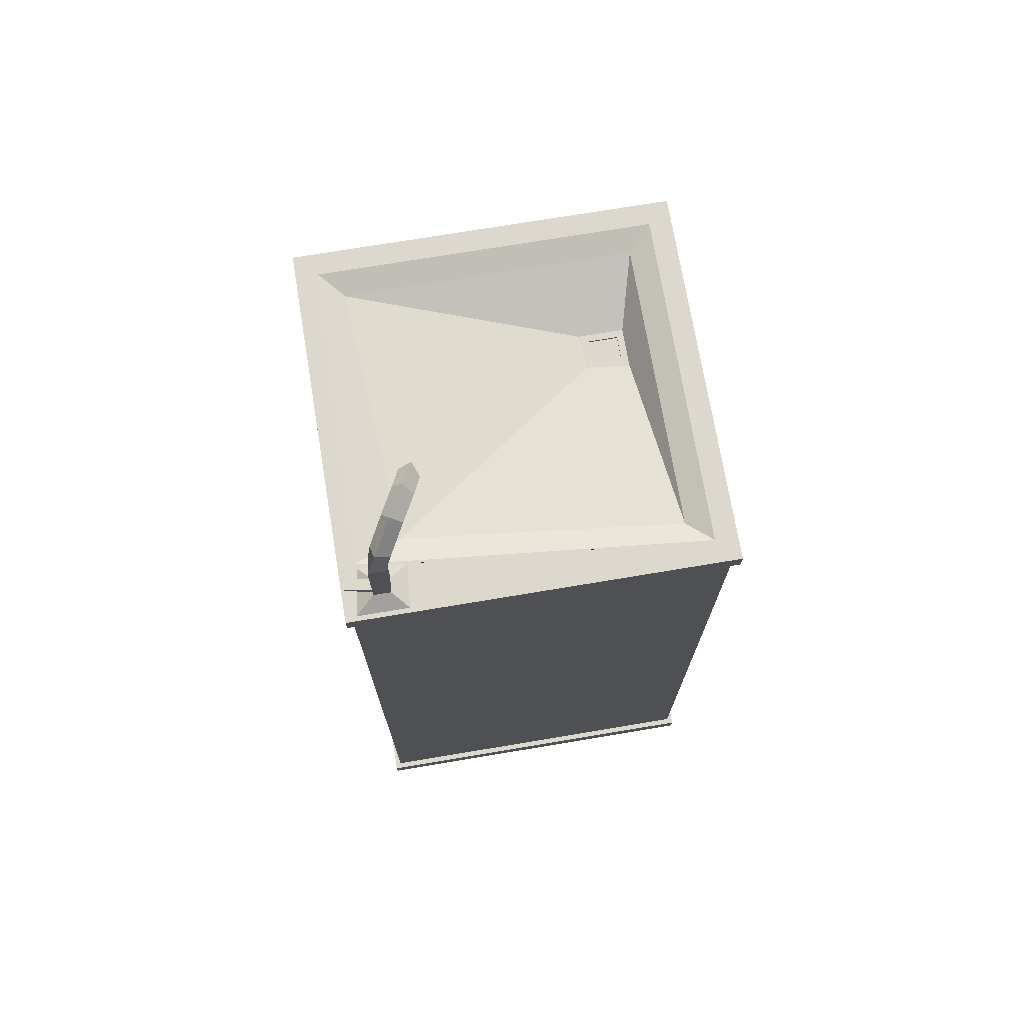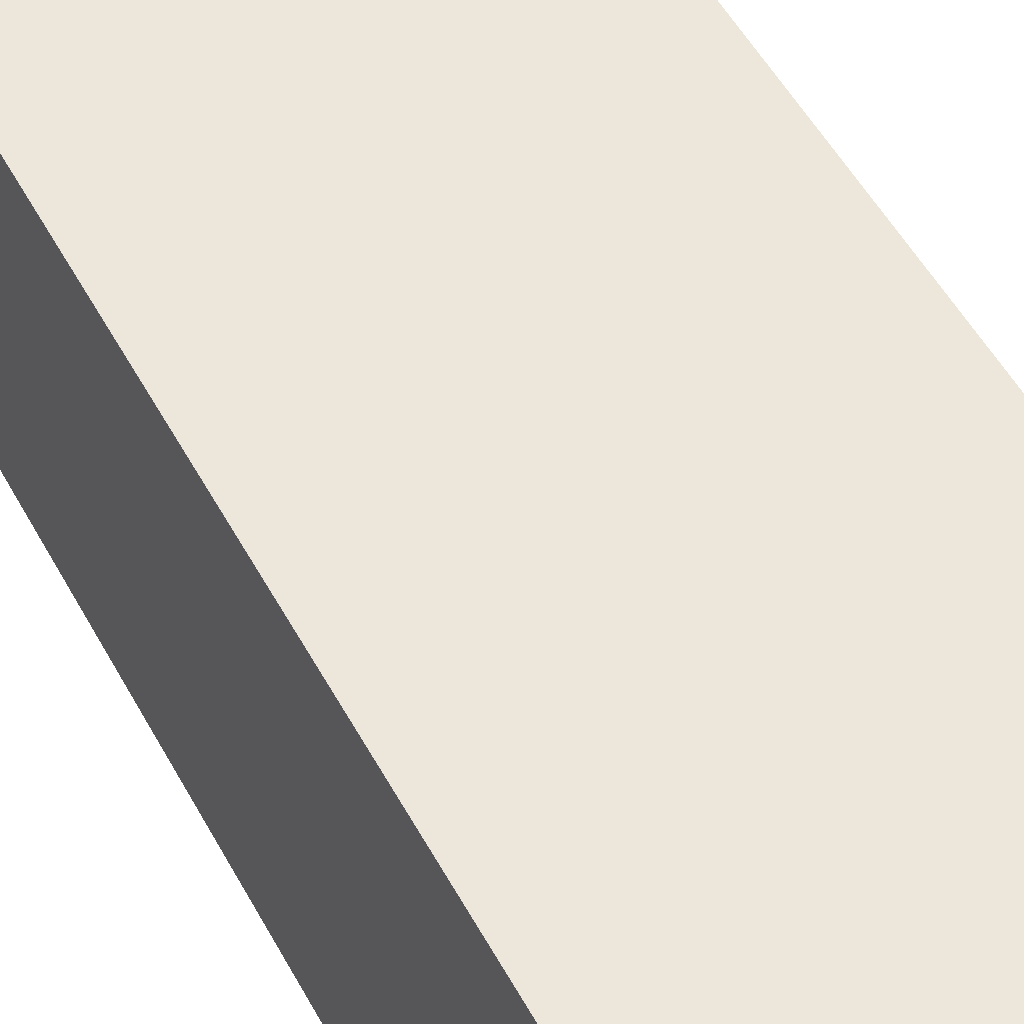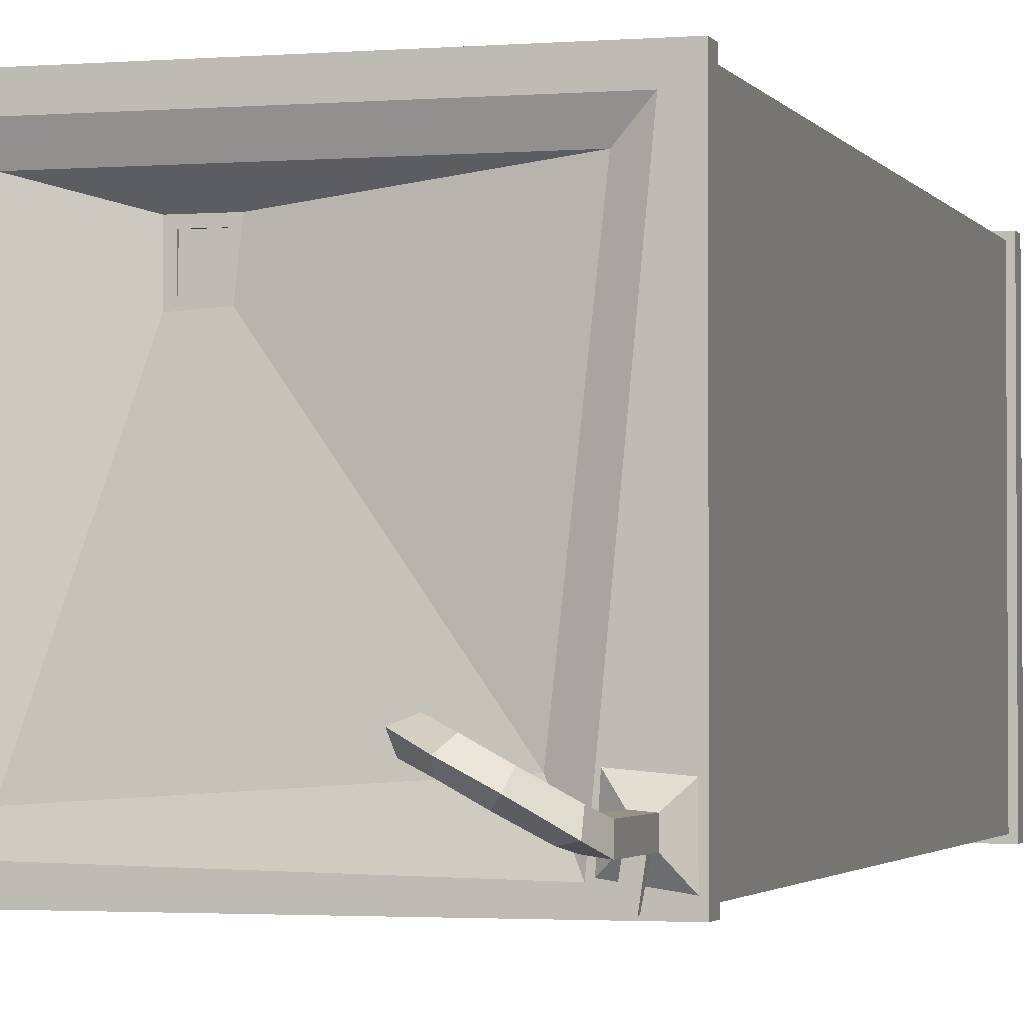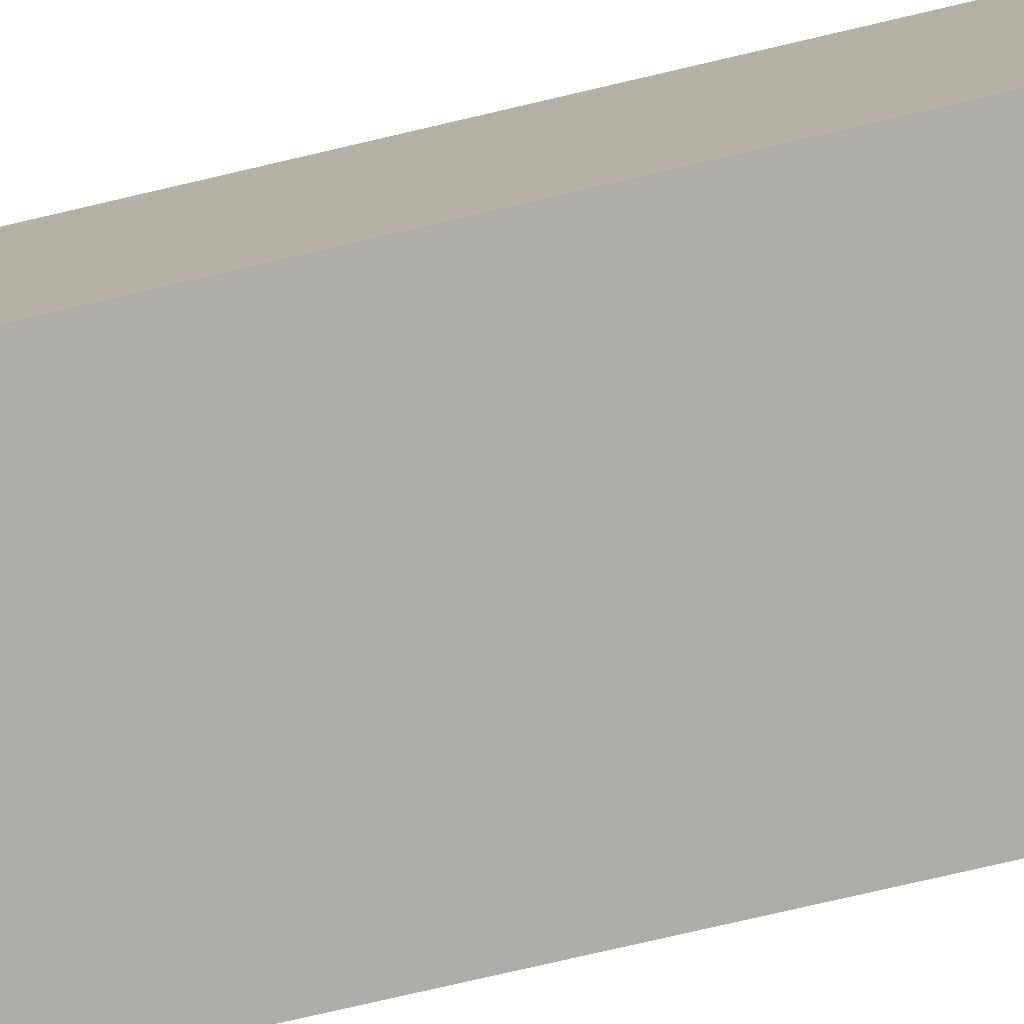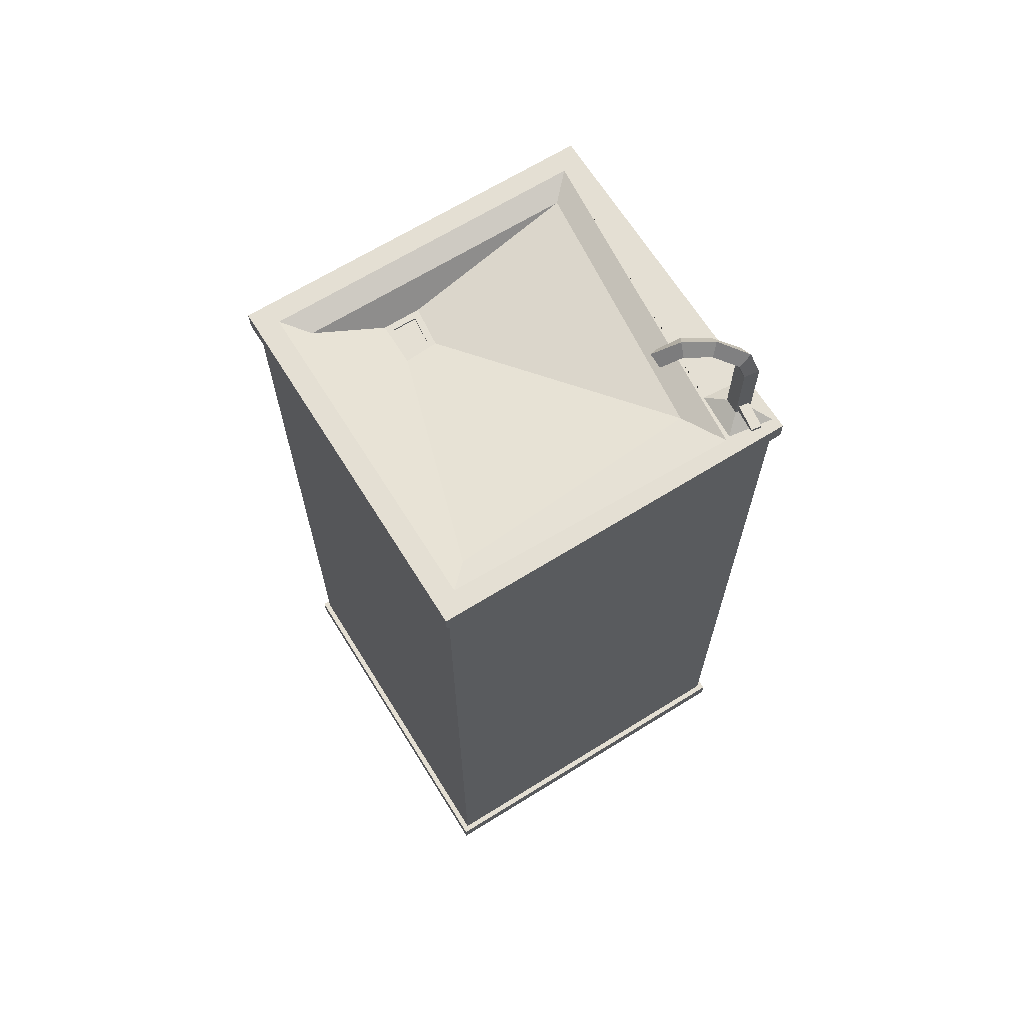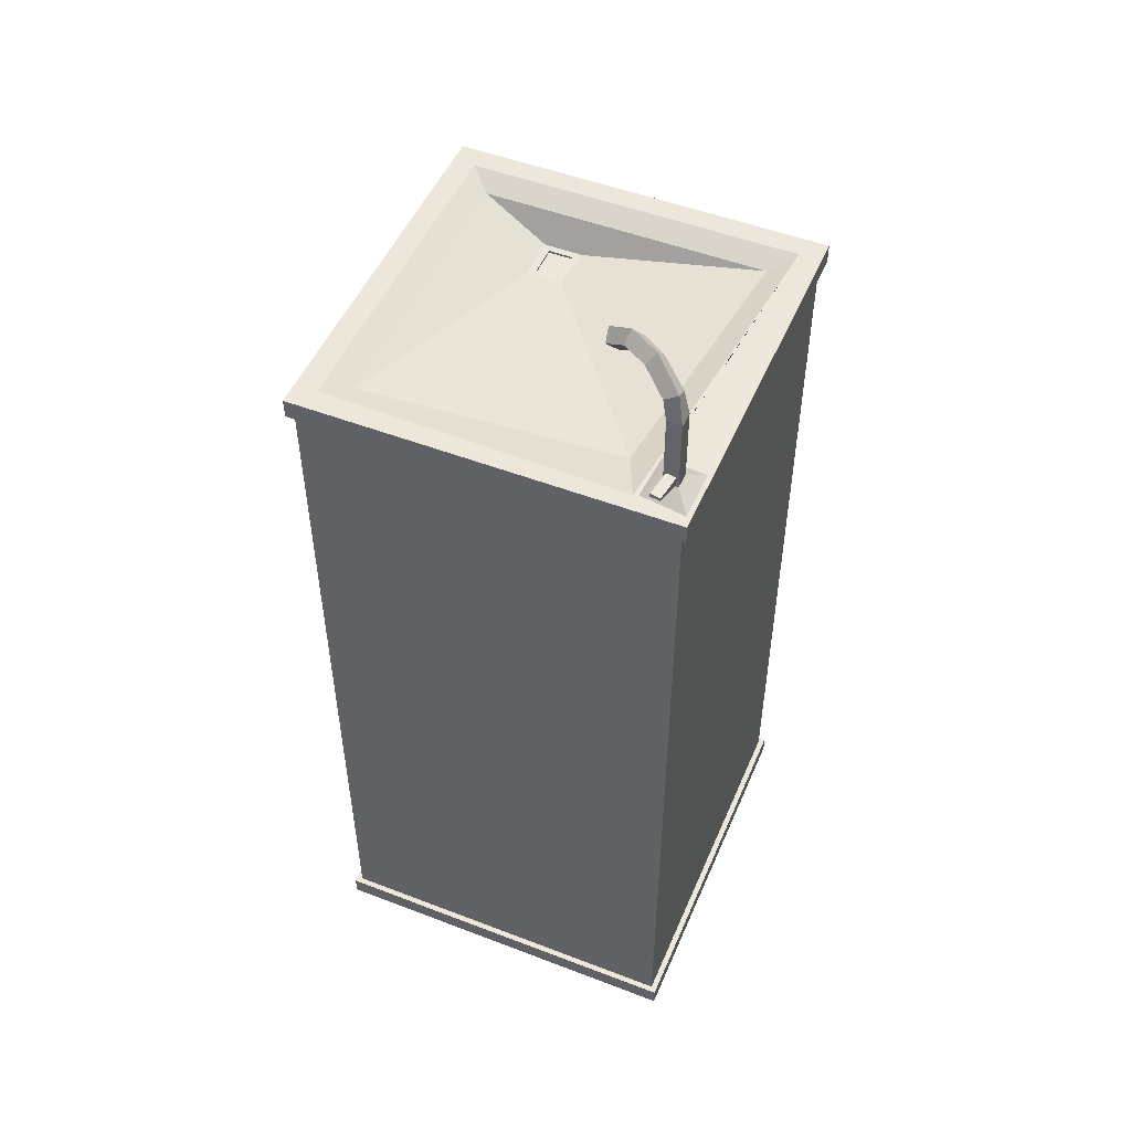
<metadata>
{"format":"obj","ext":"obj","renderer":"f3d","projection":"perspective","resolution":1024,"background":"white","views":[{"elev":72.6,"azim":-99.5,"up":"+Y"},{"elev":53.5,"azim":-28.3,"up":"+Z"},{"elev":-2.2,"azim":-163.7,"up":"+Z"},{"elev":-77.2,"azim":-76.9,"up":"+Z"},{"elev":66.6,"azim":148.1,"up":"+Y"},{"elev":50.4,"azim":-157.2,"up":"+Y"}]}
</metadata>
<code>
o Cube.001
v -0.2999 -0.6265 0.2999
v 0.06688 0.6016 0.1864
v -0.2999 -0.6265 -0.2999
v 0.07202 0.6016 0.14
v 0.2999 -0.6265 0.2999
v 0.1057 0.6016 0.1864
v 0.2999 -0.6265 -0.2999
v 0.1057 0.6016 0.1378
v -0.2925 0.658 -0.2021
v -0.2925 0.658 -0.282
v 0.2999 0.6265 -0.2999
v 0.2999 0.6265 0.2999
v -0.2245 0.658 -0.1961
v -0.2203 0.658 -0.2713
v 0.2646 0.658 -0.2646
v 0.2646 0.658 0.2646
v -0.2999 0.658 0.2999
v -0.2999 0.6265 -0.2999
v -0.2646 0.658 0.2646
v -0.213 0.658 -0.2744
v -0.2691 0.675 -0.226
v -0.2654 0.6787 -0.252
v -0.2465 0.675 -0.224
v -0.2489 0.6787 -0.2495
v -0.2691 0.7912 -0.226
v -0.2654 0.6922 -0.252
v -0.2465 0.7912 -0.224
v -0.2489 0.6922 -0.2495
v -0.2569 0.8185 -0.216
v -0.2582 0.8317 -0.2389
v -0.2374 0.8079 -0.2209
v -0.2375 0.8198 -0.2429
v -0.2188 0.8454 -0.1908
v -0.215 0.865 -0.2083
v -0.2071 0.8299 -0.2025
v -0.2027 0.8475 -0.2198
v -0.1816 0.8495 -0.1699
v -0.1699 0.8686 -0.1841
v -0.1771 0.833 -0.1847
v -0.1657 0.85 -0.199
v -0.1497 0.8269 -0.1574
v -0.131 0.8434 -0.1666
v -0.1524 0.8158 -0.177
v -0.1349 0.8307 -0.1869
v -0.2274 0.6429 0.2273
v -0.1799 0.6429 -0.2008
v 0.2274 0.6429 -0.2273
v 0.2274 0.6429 0.2273
v 0.05496 0.6016 0.197
v 0.0624 0.6016 0.1299
v 0.1164 0.6016 0.1264
v 0.1164 0.6016 0.197
v 0.06688 0.5984 0.1864
v 0.07202 0.5984 0.14
v 0.1057 0.5984 0.1378
v 0.1057 0.5984 0.1864
v -0.2451 0.675 -0.249
v -0.2691 0.675 -0.2525
v -0.2451 0.7912 -0.249
v -0.2691 0.7912 -0.2525
v -0.2426 0.6867 -0.2918
v -0.2591 0.6867 -0.2943
v -0.2426 0.6922 -0.2918
v -0.2591 0.6922 -0.2943
v -0.2999 -0.658 -0.2999
v -0.2999 -0.658 0.2999
v -0.2999 0.6265 0.2999
v -0.2999 0.658 -0.2999
v 0.2999 -0.658 -0.2999
v 0.2999 0.658 -0.2999
v 0.2999 -0.658 0.2999
v 0.2999 0.658 0.2999
v -0.2905 -0.6265 0.2905
v -0.2905 0.6265 0.2905
v -0.2905 0.6265 -0.2905
v -0.2905 -0.6265 -0.2905
v 0.2905 0.6265 -0.2905
v 0.2905 -0.6265 -0.2905
v 0.2905 0.6265 0.2905
v 0.2905 -0.6265 0.2905
g Cube.001_Material.002
f 22 26 64 62
f 55 54 53 56
f 61 62 64 63
f 24 22 62 61
f 28 24 61 63
f 26 28 63 64
g Cube.001_Material.003
f 73 74 75 76
f 76 75 77 78
f 78 77 79 80
f 80 79 74 73
g Cube.001_Material.004
f 3 1 73 76
f 7 3 76 78
f 5 7 78 80
f 1 5 80 73
f 65 69 71 66
f 8 4 54 55
f 9 13 23 21
f 20 15 70 68
f 15 16 72 70
f 16 19 17 72
f 45 46 20 19
f 46 47 15 20
f 47 48 16 15
f 48 45 19 16
f 9 10 68 17
f 14 13 19 20
f 13 9 17 19
f 10 14 20 68
f 21 23 27 25
f 10 9 21 58
f 14 10 58 57
f 13 14 57 23
f 60 25 29 30
f 58 21 25 60
f 23 57 59 27
f 32 30 34 36
f 59 60 30 32
f 27 59 32 31
f 25 27 31 29
f 33 35 39 37
f 31 32 36 35
f 29 31 35 33
f 30 29 33 34
f 40 38 42 44
f 34 33 37 38
f 36 34 38 40
f 35 36 40 39
f 43 44 42 41
f 39 40 44 43
f 37 39 43 41
f 38 37 41 42
f 49 50 46 45
f 50 51 47 46
f 51 52 48 47
f 52 49 45 48
f 2 4 50 49
f 4 8 51 50
f 8 6 52 51
f 6 2 49 52
f 6 8 55 56
f 4 2 53 54
f 2 6 56 53
f 22 24 57 58
f 28 26 60 59
f 26 22 58 60
f 24 28 59 57
f 1 3 65 66
f 18 67 17 68
f 3 7 69 65
f 11 18 68 70
f 7 5 71 69
f 12 11 70 72
f 5 1 66 71
f 67 12 72 17
f 12 67 74 79
f 11 12 79 77
f 18 11 77 75
f 67 18 75 74

</code>
